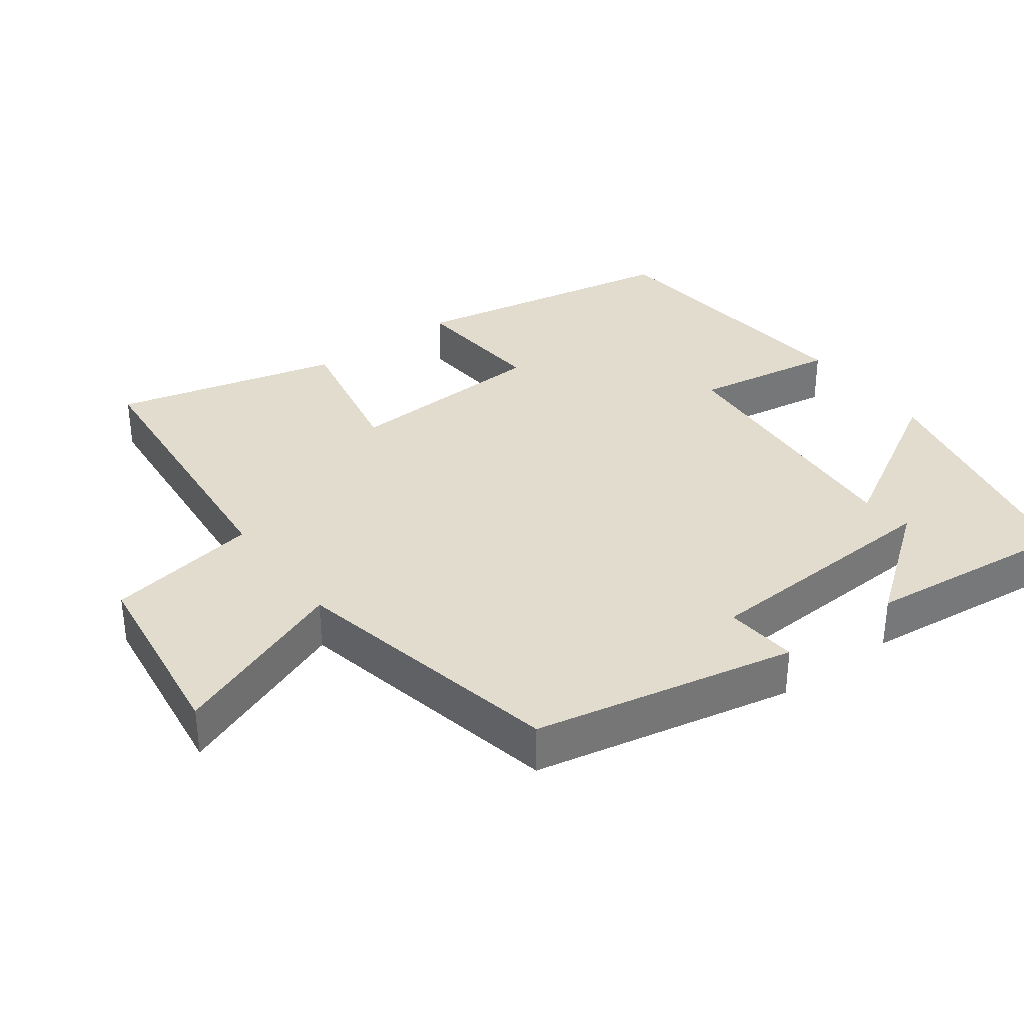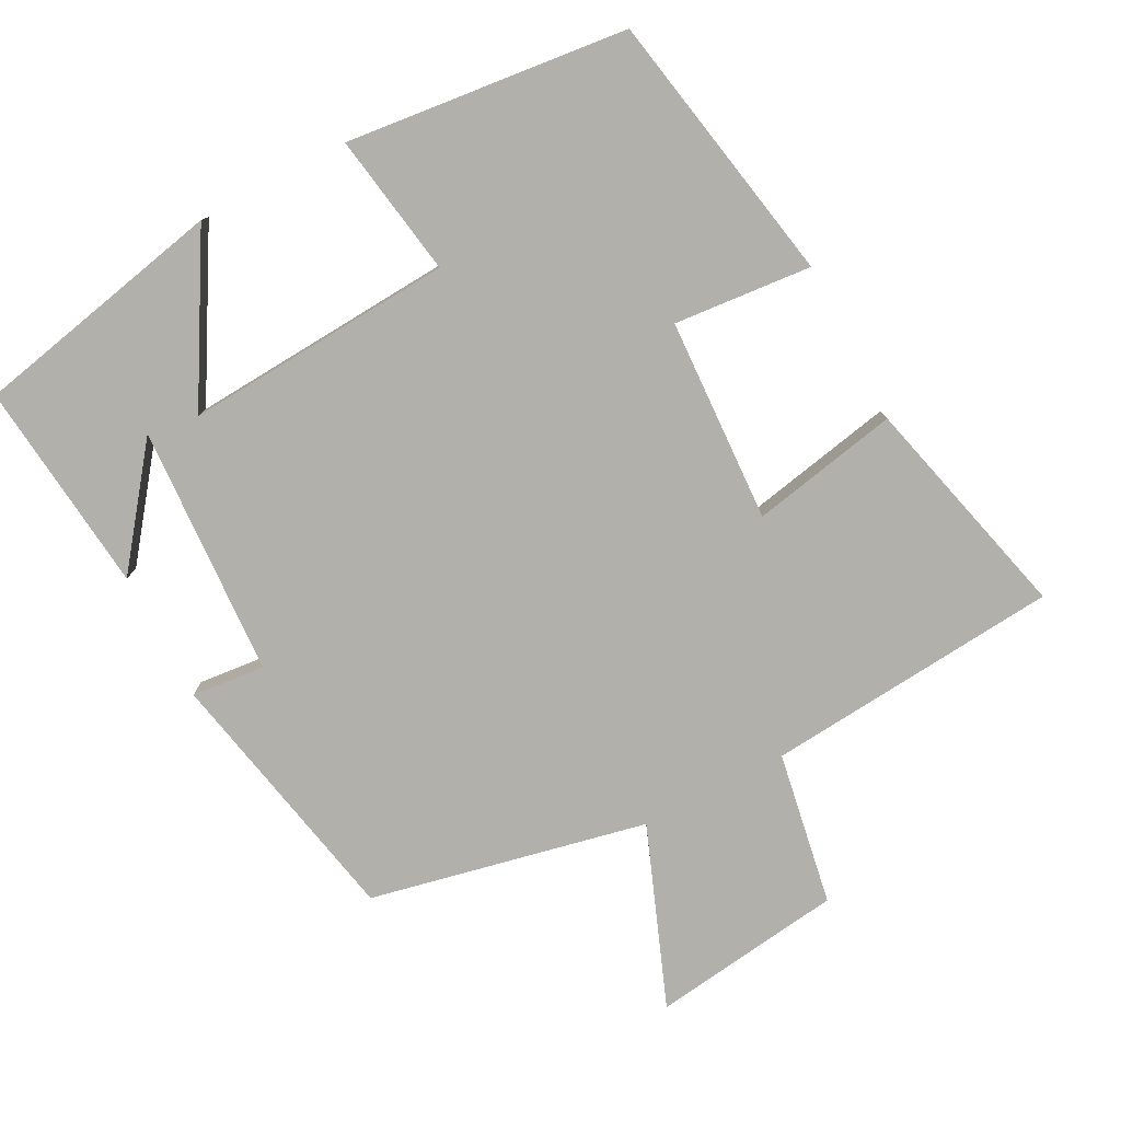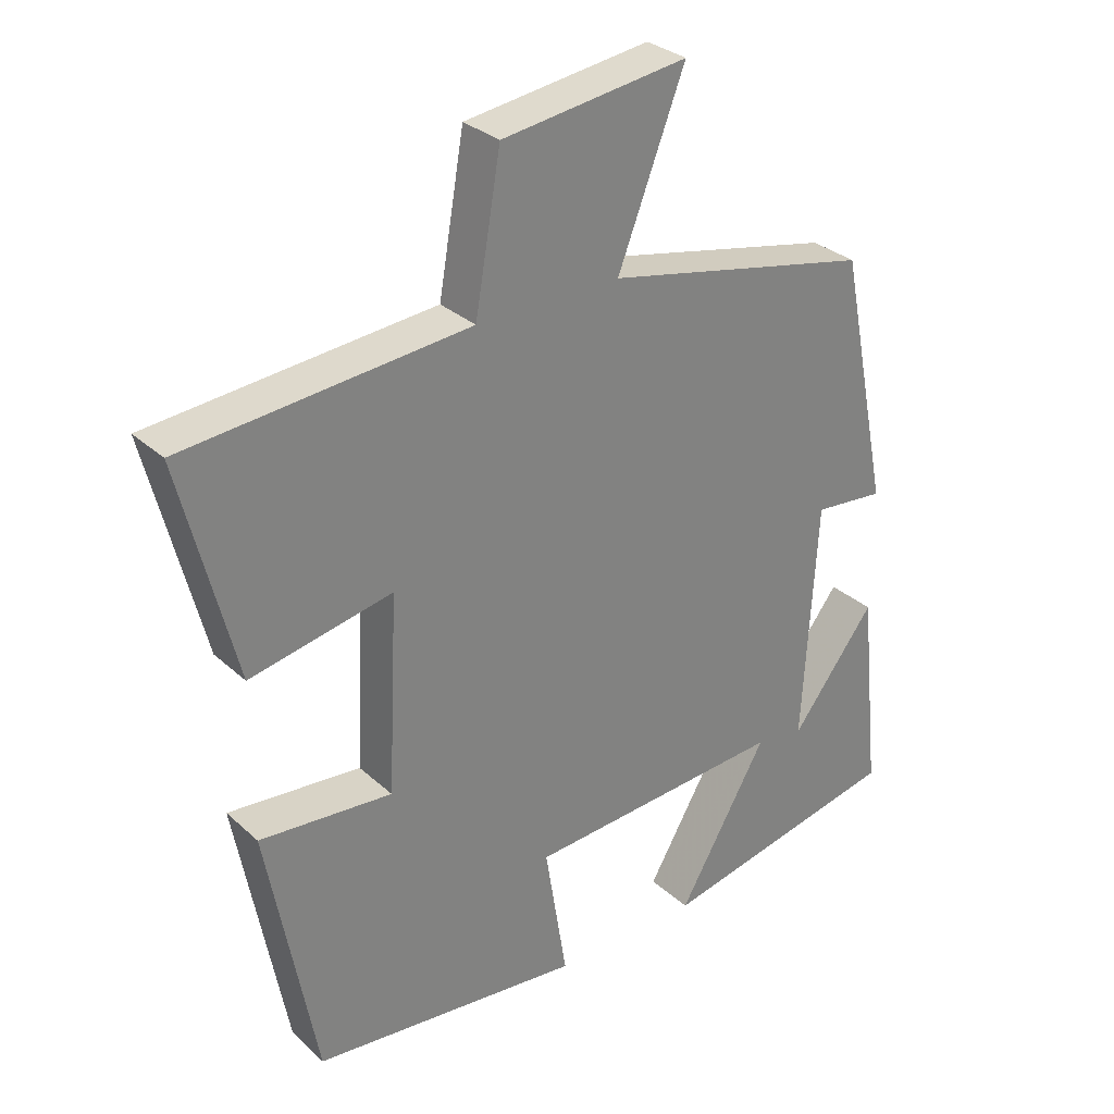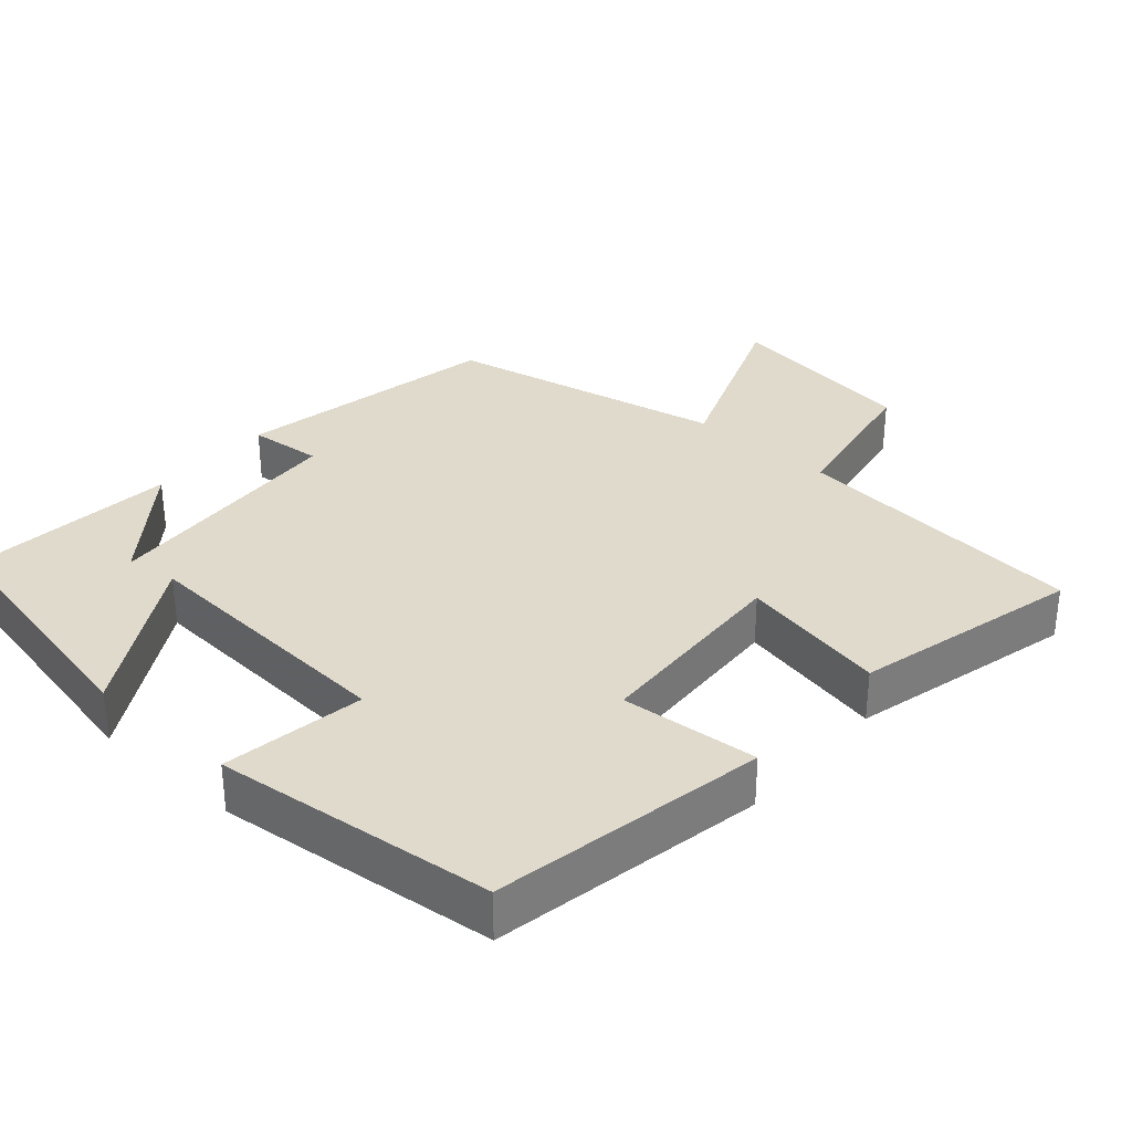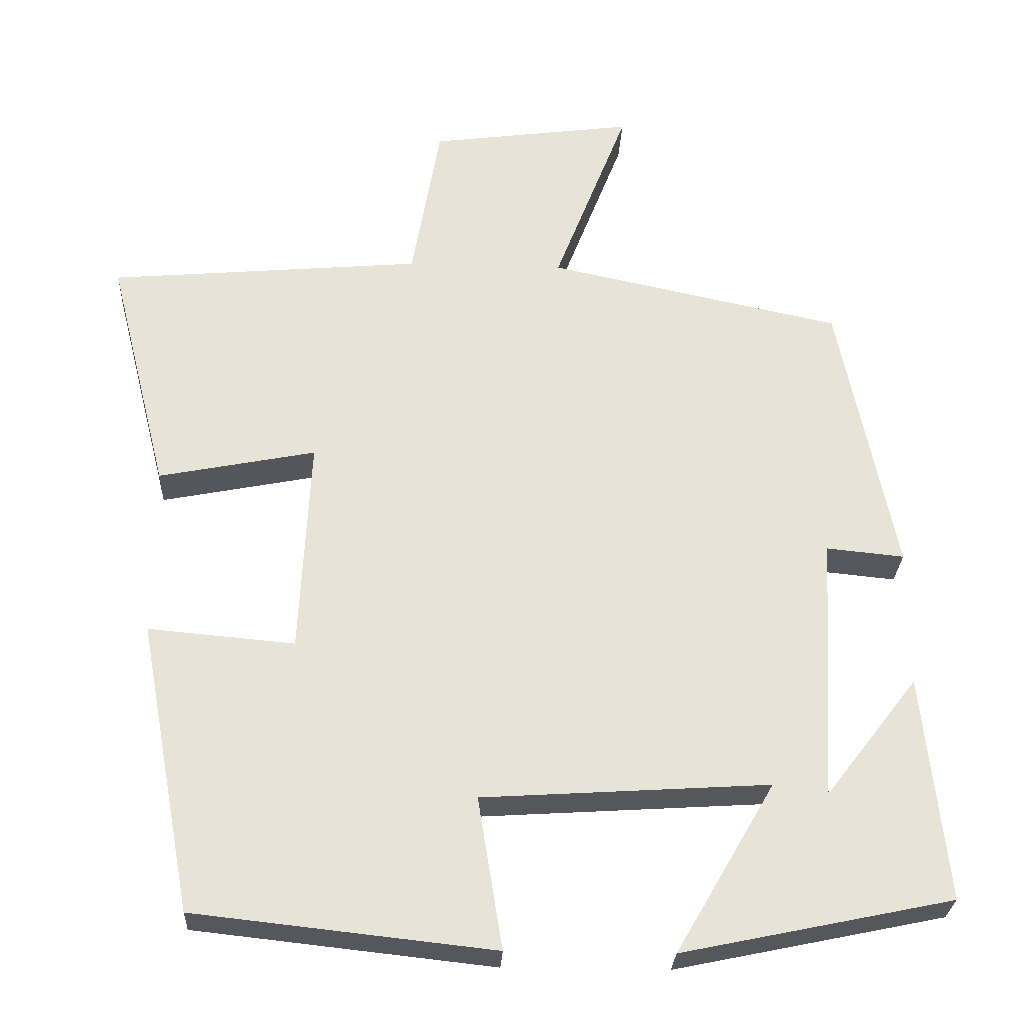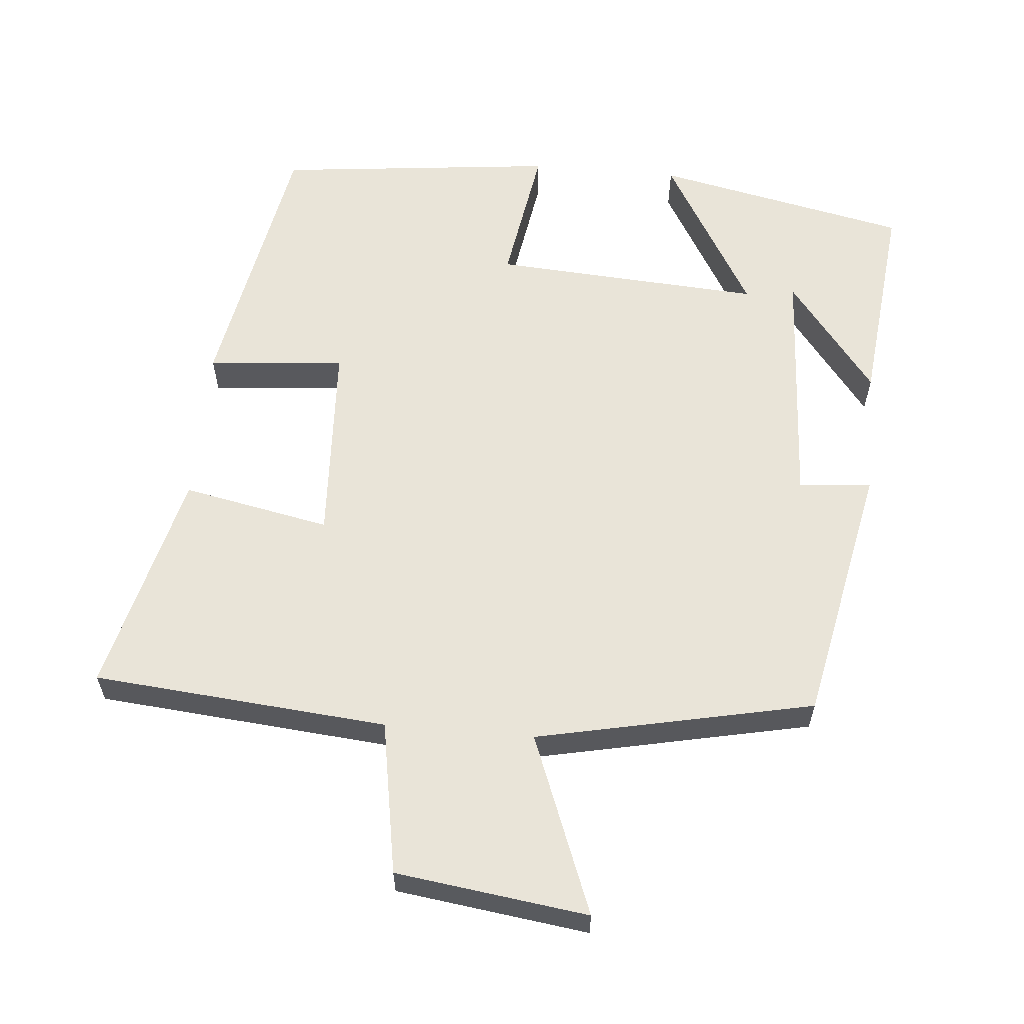
<metadata>
{"format":"obj","ext":"obj","renderer":"f3d","projection":"perspective","resolution":1024,"background":"white","views":[{"elev":34.7,"azim":53.6,"up":"+Y"},{"elev":-78.5,"azim":-152.3,"up":"+Y"},{"elev":30.5,"azim":-37.9,"up":"+Z"},{"elev":33.1,"azim":-138.7,"up":"+Y"},{"elev":-27.5,"azim":-2.7,"up":"+Z"},{"elev":60.1,"azim":5.1,"up":"+Y"}]}
</metadata>
<code>
v 0.426 0.07 0.418
v 0.5 0.07 0.052
v 0.398 0.07 0.062
v 0.378 0.07 -0.288
v 0.5 0.07 -0.13
v 0.531 0.07 -0.426
v 0.177 0.07 -0.5
v 0.307 0.07 -0.277
v -0.069 0.07 -0.301
v -0.037 0.07 -0.5
v -0.429 0.07 -0.457
v -0.5 0.07 -0.076
v -0.308 0.07 -0.093
v -0.294 0.07 0.191
v -0.5 0.07 0.15
v -0.579 0.07 0.464
v -0.168 0.07 0.5
v -0.131 0.07 0.714
v 0.137 0.07 0.75
v 0.04 0.07 0.5
v 0.426 0 0.418
v 0.5 0 0.052
v 0.398 0 0.062
v 0.378 0 -0.288
v 0.5 0 -0.13
v 0.531 0 -0.426
v 0.177 0 -0.5
v 0.307 0 -0.277
v -0.069 0 -0.301
v -0.037 0 -0.5
v -0.429 0 -0.457
v -0.5 0 -0.076
v -0.308 0 -0.093
v -0.294 0 0.191
v -0.5 0 0.15
v -0.579 0 0.464
v -0.168 0 0.5
v -0.131 0 0.714
v 0.137 0 0.75
v 0.04 0 0.5
f 17 18 19 20
f 17 20 1
f 16 17 1
f 15 16 1
f 14 15 1
f 13 14 1
f 11 12 13
f 10 11 13
f 9 10 13
f 8 9 13 1
f 6 7 8
f 4 5 6
f 4 6 8
f 3 4 8
f 1 2 3
f 1 3 8
f 40 39 38 37
f 21 40 37
f 21 37 36
f 21 36 35
f 21 35 34
f 21 34 33
f 33 32 31
f 33 31 30
f 33 30 29
f 21 33 29 28
f 28 27 26
f 26 25 24
f 28 26 24
f 28 24 23
f 23 22 21
f 28 23 21
f 1 21 22 2
f 2 22 23 3
f 3 23 24 4
f 4 24 25 5
f 5 25 26 6
f 6 26 27 7
f 7 27 28 8
f 8 28 29 9
f 9 29 30 10
f 10 30 31 11
f 11 31 32 12
f 12 32 33 13
f 13 33 34 14
f 14 34 35 15
f 15 35 36 16
f 16 36 37 17
f 17 37 38 18
f 18 38 39 19
f 19 39 40 20
f 20 40 21 1

</code>
